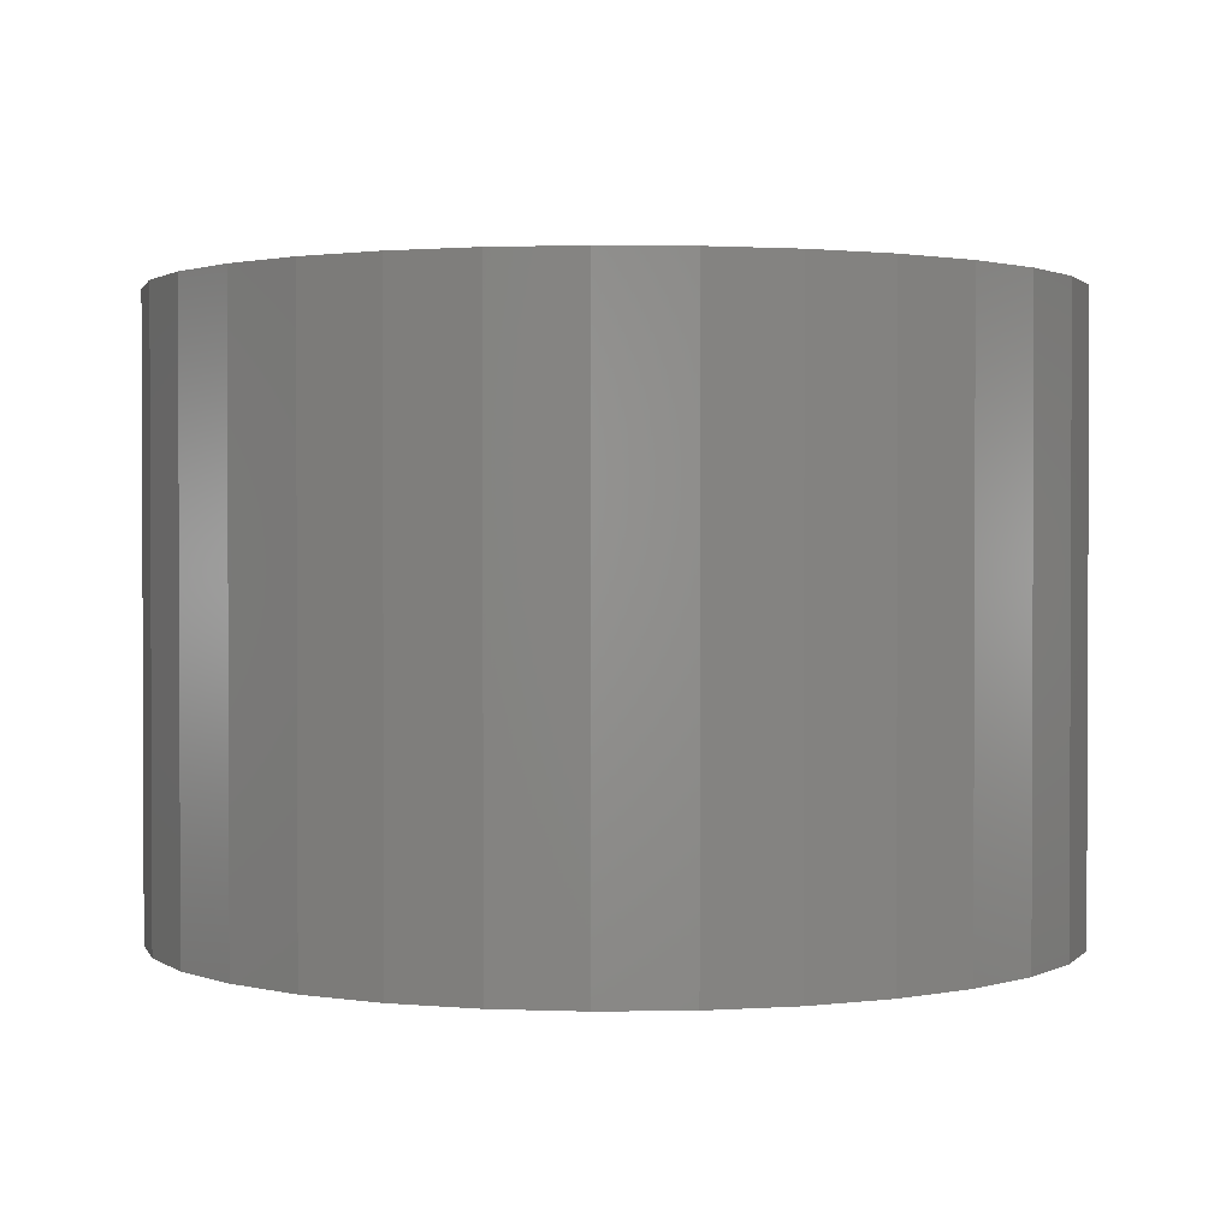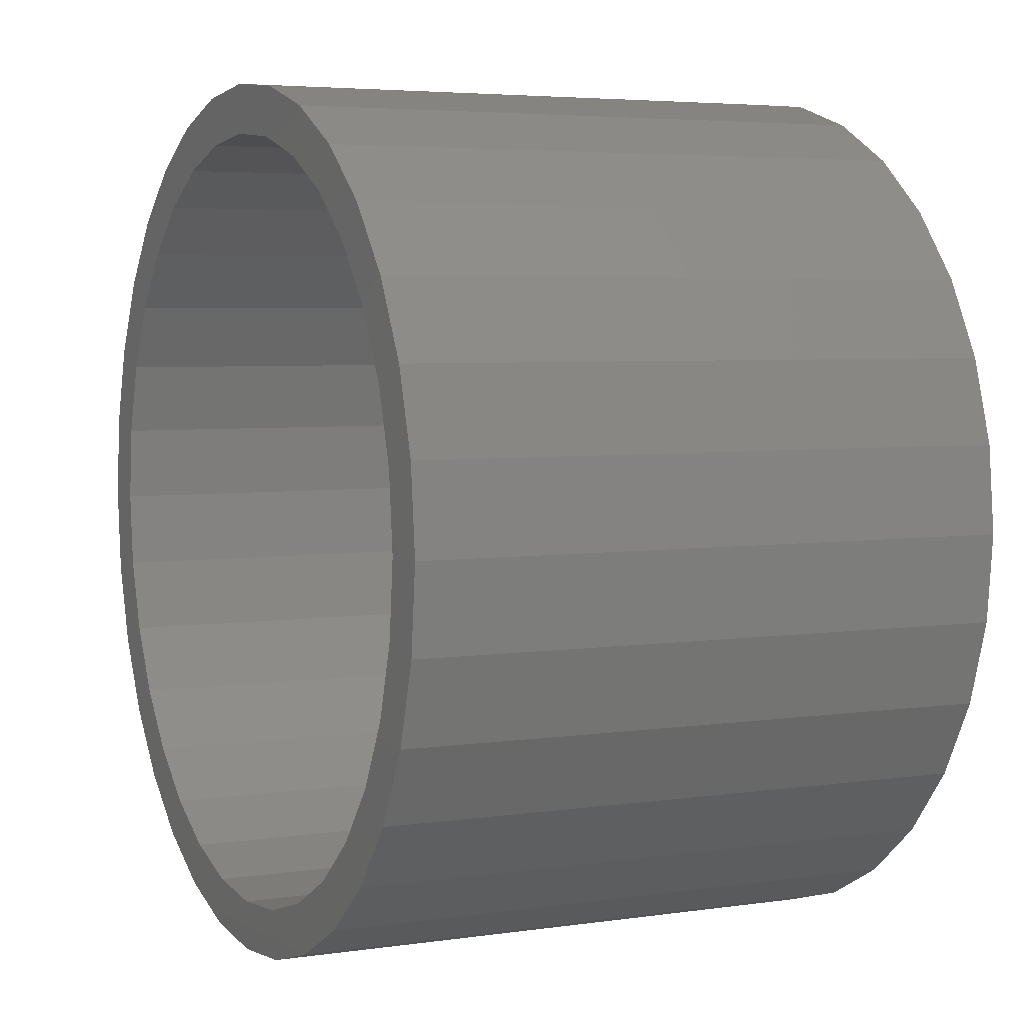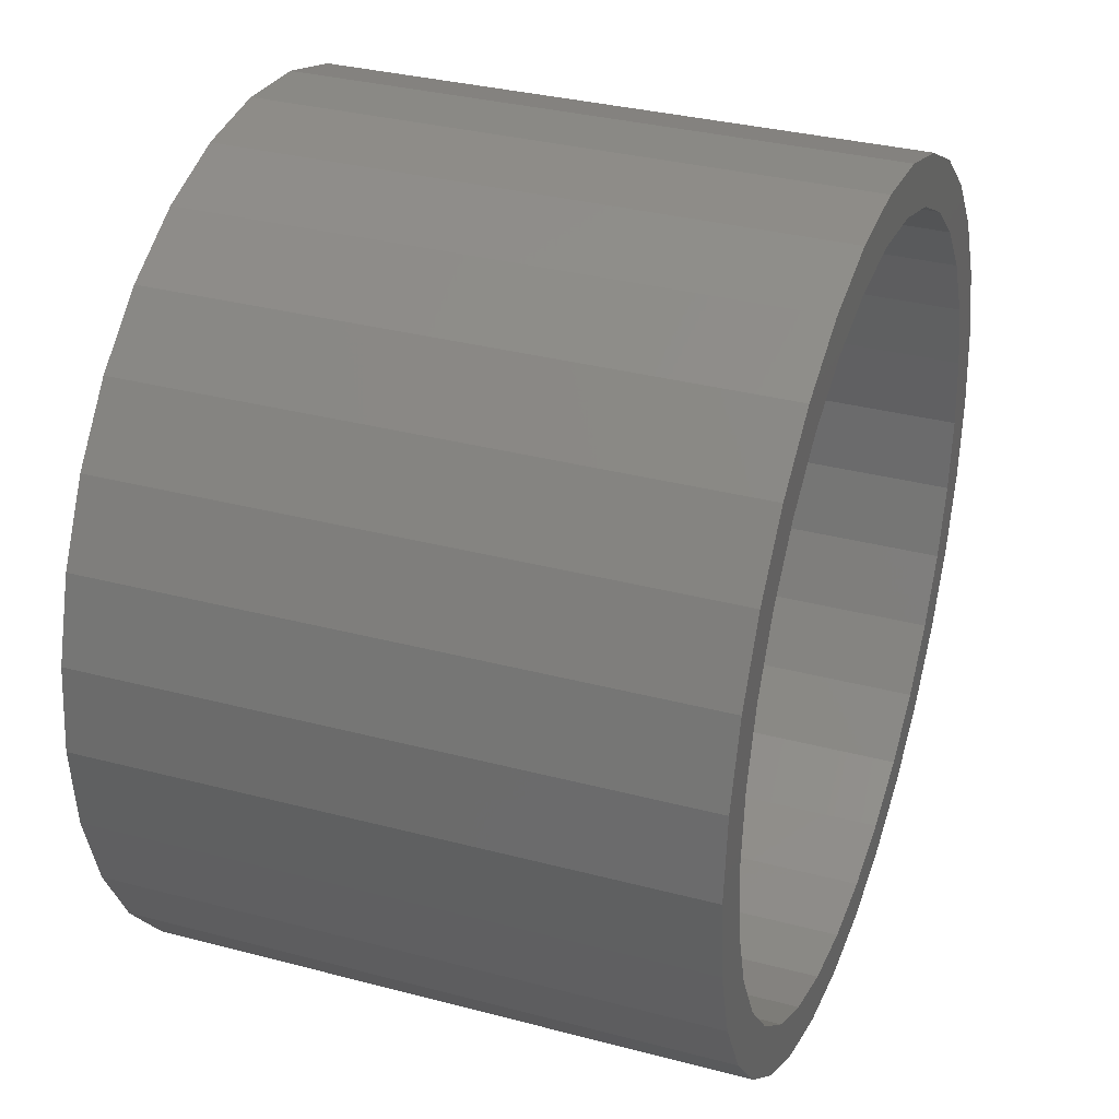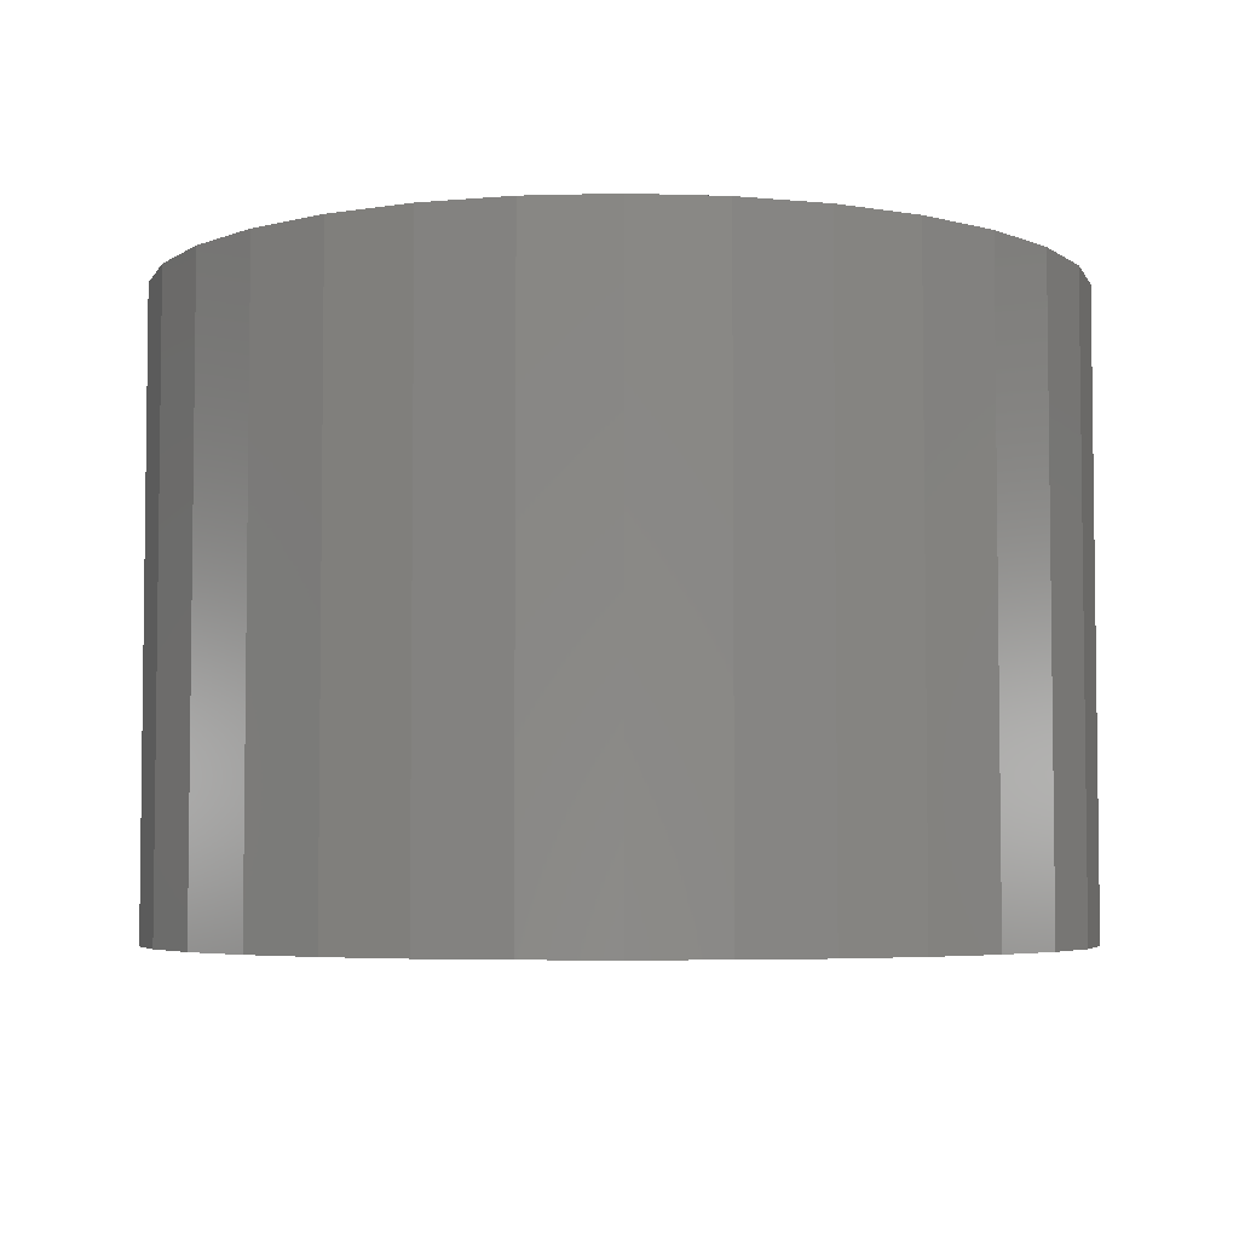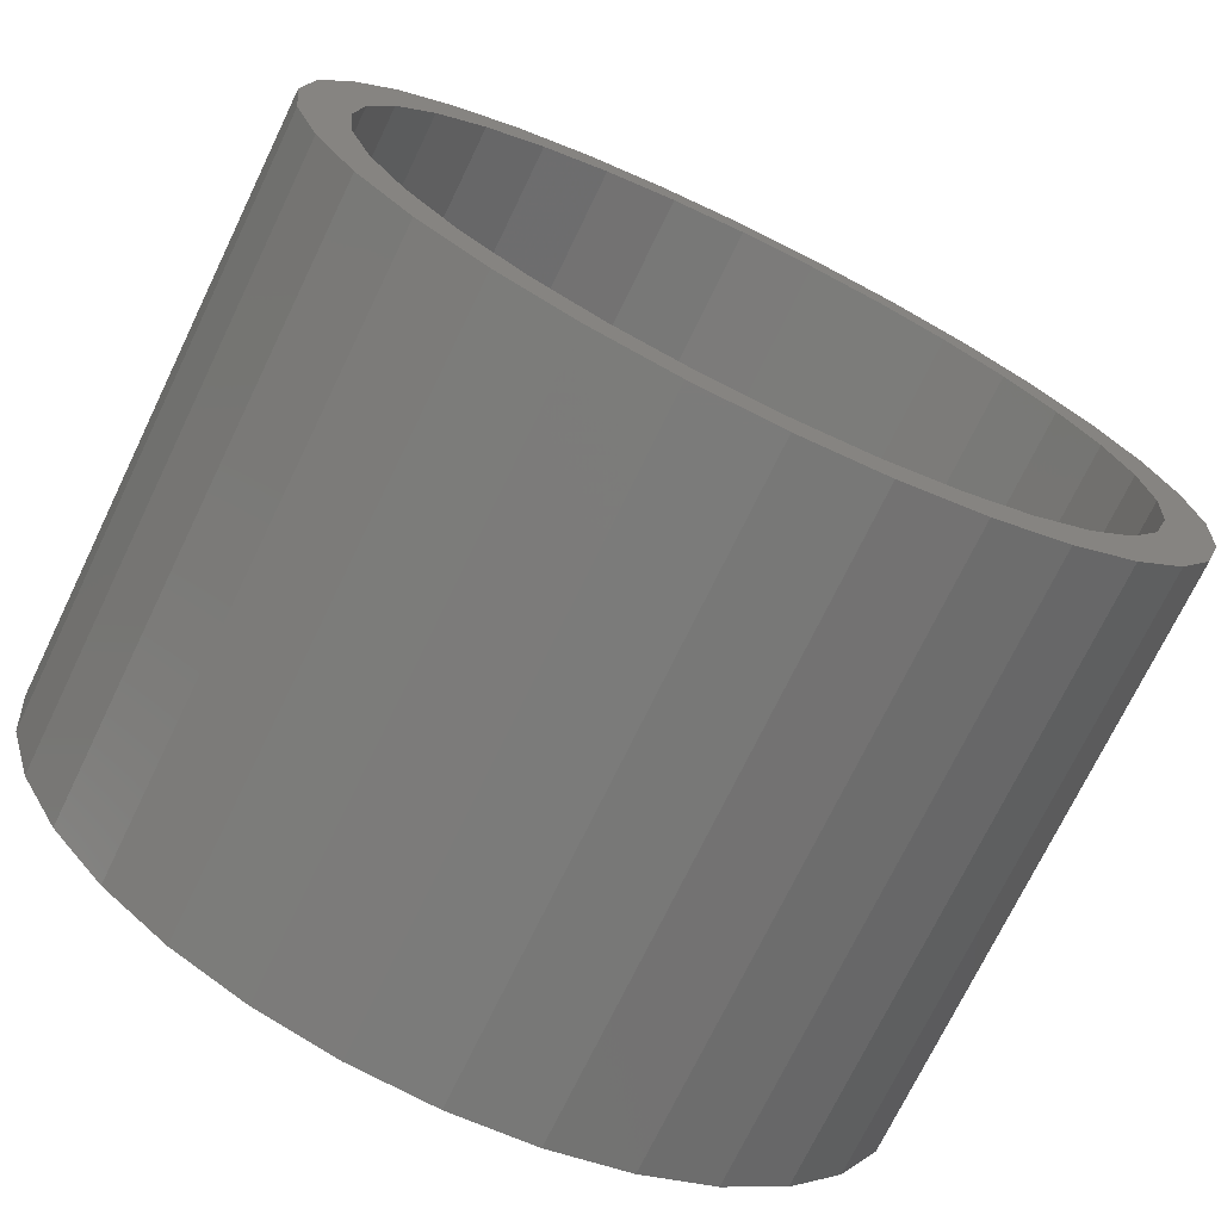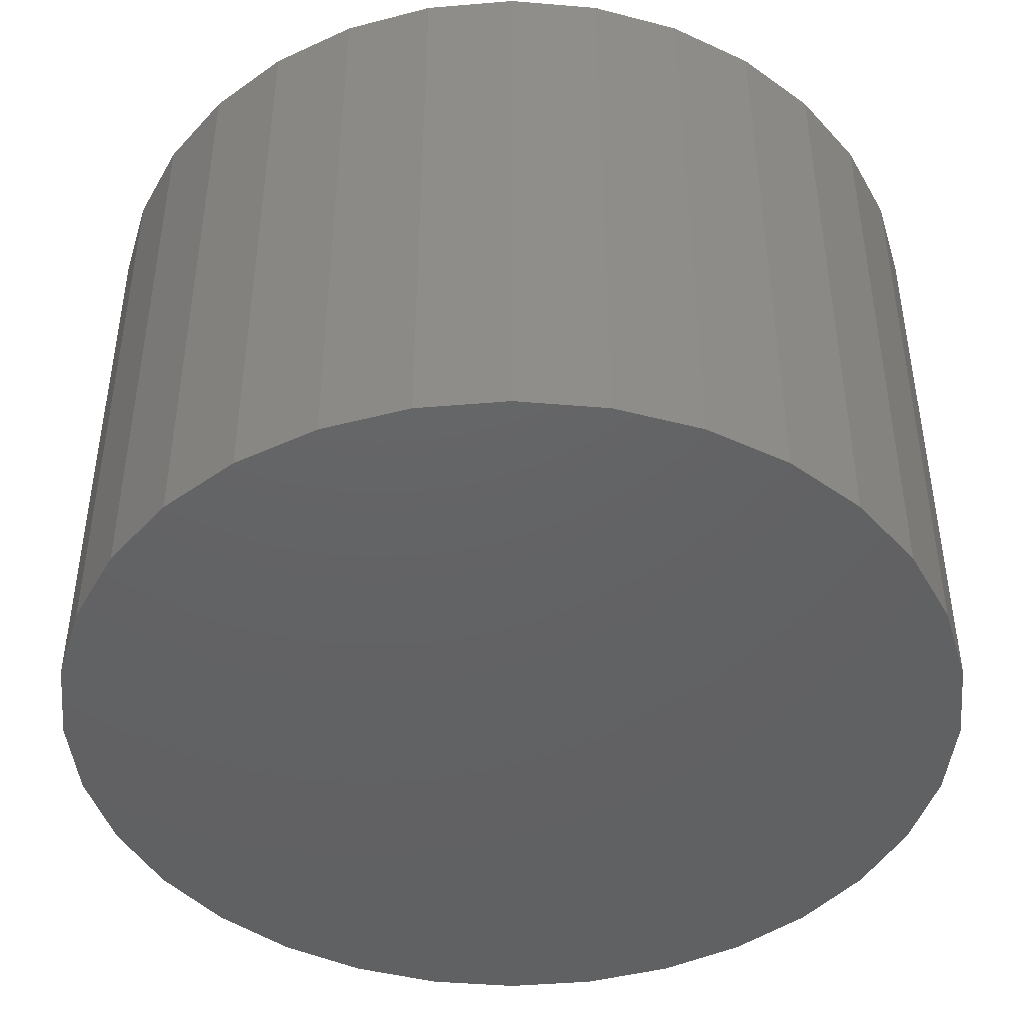
<metadata>
{"format":"stl","ext":"stl","renderer":"f3d","projection":"perspective","resolution":1024,"background":"white","views":[{"elev":1.4,"azim":-64.9,"up":"+Y"},{"elev":4.6,"azim":-115.5,"up":"+Z"},{"elev":33.1,"azim":110.0,"up":"+Z"},{"elev":-4.8,"azim":67.0,"up":"+Y"},{"elev":-72.8,"azim":154.2,"up":"+Z"},{"elev":45.3,"azim":-0.0,"up":"+Z"}]}
</metadata>
<code>
# stl→obj: 128 verts, 252 faces
v -0.05987 7.574e-17 0.3407
v 0.007895 8.327e-17 0.3474
v 0.007895 8.327e-17 0.3083
v -0.125 6.851e-17 0.3209
v -0.2485 5.481e-17 0.1713
v -0.2809 5.12e-17 0.193
v -0.2101 5.906e-17 0.218
v 0.07566 9.079e-17 0.3407
v 0.007895 8.327e-17 -0.3083
v 0.1408 9.803e-17 -0.3209
v 0.07566 9.079e-17 -0.3407
v 0.007895 8.327e-17 -0.3474
v -0.05225 7.659e-17 0.3024
v -0.1101 7.017e-17 0.2848
v -0.1851 6.184e-17 0.2888
v -0.1634 6.425e-17 0.2563
v -0.2377 5.6e-17 0.2456
v -0.1634 6.425e-17 -0.2563
v -0.2377 5.6e-17 -0.2456
v -0.2101 5.906e-17 -0.218
v -0.2809 5.12e-17 -0.193
v -0.2485 5.481e-17 -0.1713
v -0.313 4.764e-17 -0.1329
v -0.2769 5.164e-17 -0.118
v -0.3328 4.544e-17 -0.06777
v -0.2945 4.97e-17 -0.06015
v -0.3395 4.47e-17 7.195e-16
v -0.3004 4.904e-17 6.334e-16
v -0.3328 4.544e-17 0.06777
v -0.2945 4.97e-17 0.06015
v -0.313 4.764e-17 0.1329
v -0.2769 5.164e-17 0.118
v -0.05987 7.574e-17 -0.3407
v -0.125 6.851e-17 -0.3209
v -0.05225 7.659e-17 -0.3024
v -0.1851 6.184e-17 -0.2888
v -0.1101 7.017e-17 -0.2848
v 0.2642 1.117e-16 0.1713
v 0.2259 1.075e-16 0.218
v 0.2967 1.153e-16 0.193
v 0.1792 1.023e-16 0.2563
v 0.2535 1.105e-16 0.2456
v 0.1259 9.637e-17 0.2848
v 0.2009 1.047e-16 0.2888
v 0.06804 8.994e-17 0.3024
v 0.1408 9.803e-17 0.3209
v 0.1792 1.023e-16 -0.2563
v 0.2259 1.075e-16 -0.218
v 0.2535 1.105e-16 -0.2456
v 0.2642 1.117e-16 -0.1713
v 0.2967 1.153e-16 -0.193
v 0.2927 1.149e-16 -0.118
v 0.3288 1.189e-16 -0.1329
v 0.3103 1.168e-16 -0.06015
v 0.3486 1.211e-16 -0.06777
v 0.3162 1.175e-16 -1.408e-16
v 0.3553 1.218e-16 -4.613e-16
v 0.3103 1.168e-16 0.06015
v 0.3486 1.211e-16 0.06777
v 0.2927 1.149e-16 0.118
v 0.3288 1.189e-16 0.1329
v 0.06804 8.994e-17 -0.3024
v 0.1259 9.637e-17 -0.2848
v 0.2009 1.047e-16 -0.2888
v 0.06804 -0.4375 -0.3024
v 0.1259 -0.4375 -0.2848
v 0.1792 -0.4375 -0.2563
v 0.2259 -0.4375 -0.218
v 0.2642 -0.4375 -0.1713
v 0.2927 -0.4375 -0.118
v 0.3103 -0.4375 -0.06015
v 0.3162 -0.4375 -1.408e-16
v 0.007895 -0.4375 -0.3083
v -0.05225 -0.4375 -0.3024
v -0.1101 -0.4375 -0.2848
v -0.1634 -0.4375 -0.2563
v -0.2101 -0.4375 -0.218
v -0.2485 -0.4375 -0.1713
v -0.2769 -0.4375 -0.118
v -0.2945 -0.4375 -0.06015
v -0.3004 -0.4375 6.334e-16
v -0.05225 -0.4375 0.3024
v -0.1101 -0.4375 0.2848
v -0.1634 -0.4375 0.2563
v -0.2101 -0.4375 0.218
v -0.2485 -0.4375 0.1713
v -0.2769 -0.4375 0.118
v -0.2945 -0.4375 0.06015
v 0.007895 -0.4375 0.3083
v 0.06804 -0.4375 0.3024
v 0.1259 -0.4375 0.2848
v 0.1792 -0.4375 0.2563
v 0.2259 -0.4375 0.218
v 0.2642 -0.4375 0.1713
v 0.2927 -0.4375 0.118
v 0.3103 -0.4375 0.06015
v -0.05987 -0.4766 0.3407
v 0.07566 -0.4766 0.3407
v 0.007895 -0.4766 0.3474
v 0.1408 -0.4766 0.3209
v -0.125 -0.4766 0.3209
v 0.2009 -0.4766 0.2888
v -0.1851 -0.4766 0.2888
v 0.2535 -0.4766 0.2456
v -0.2377 -0.4766 0.2456
v 0.2967 -0.4766 0.193
v -0.2809 -0.4766 0.193
v 0.3288 -0.4766 0.1329
v -0.313 -0.4766 0.1329
v 0.3486 -0.4766 0.06777
v -0.3328 -0.4766 0.06777
v 0.3553 -0.4766 -4.613e-16
v -0.3395 -0.4766 7.195e-16
v 0.3486 -0.4766 -0.06777
v -0.3328 -0.4766 -0.06777
v 0.3288 -0.4766 -0.1329
v -0.313 -0.4766 -0.1329
v 0.2967 -0.4766 -0.193
v -0.2809 -0.4766 -0.193
v 0.2535 -0.4766 -0.2456
v -0.2377 -0.4766 -0.2456
v 0.2009 -0.4766 -0.2888
v -0.1851 -0.4766 -0.2888
v 0.1408 -0.4766 -0.3209
v -0.125 -0.4766 -0.3209
v 0.07566 -0.4766 -0.3407
v -0.05987 -0.4766 -0.3407
v 0.007895 -0.4766 -0.3474
f 1 2 3
f 4 1 3
f 5 6 7
f 3 2 8
f 9 10 11
f 11 12 9
f 3 13 4
f 4 13 14
f 4 14 15
f 15 14 16
f 15 16 17
f 17 16 7
f 17 7 6
f 18 19 20
f 20 19 21
f 20 21 22
f 22 21 23
f 22 23 24
f 24 23 25
f 24 25 26
f 26 25 27
f 26 27 28
f 28 27 29
f 28 29 30
f 30 29 31
f 30 31 32
f 32 31 6
f 32 6 5
f 12 33 9
f 9 33 34
f 9 34 35
f 35 34 36
f 35 36 37
f 37 36 19
f 37 19 18
f 38 39 40
f 40 39 41
f 40 41 42
f 42 41 43
f 42 43 44
f 44 43 45
f 44 45 46
f 46 45 3
f 46 3 8
f 47 48 49
f 49 48 50
f 49 50 51
f 51 50 52
f 51 52 53
f 53 52 54
f 53 54 55
f 55 54 56
f 55 56 57
f 57 56 58
f 57 58 59
f 59 58 60
f 59 60 61
f 61 60 38
f 61 38 40
f 9 62 10
f 10 62 63
f 10 63 64
f 64 63 47
f 64 47 49
f 9 65 62
f 62 65 66
f 62 66 63
f 63 66 67
f 63 67 47
f 47 67 68
f 47 68 48
f 48 68 69
f 48 69 50
f 50 69 70
f 50 70 52
f 52 70 71
f 52 71 54
f 54 71 72
f 54 72 56
f 65 9 73
f 73 9 35
f 73 35 74
f 74 35 37
f 74 37 75
f 75 37 18
f 75 18 76
f 76 18 20
f 76 20 77
f 77 20 22
f 77 22 78
f 78 22 24
f 78 24 79
f 79 24 26
f 79 26 80
f 80 26 28
f 80 28 81
f 3 82 13
f 13 82 83
f 13 83 14
f 14 83 84
f 14 84 16
f 16 84 85
f 16 85 7
f 7 85 86
f 7 86 5
f 5 86 87
f 5 87 32
f 32 87 88
f 32 88 30
f 30 88 81
f 30 81 28
f 82 3 89
f 89 3 45
f 89 45 90
f 90 45 43
f 90 43 91
f 91 43 41
f 91 41 92
f 92 41 39
f 92 39 93
f 93 39 38
f 93 38 94
f 94 38 60
f 94 60 95
f 95 60 58
f 95 58 96
f 96 58 56
f 96 56 72
f 89 90 82
f 73 74 65
f 65 74 75
f 65 75 66
f 66 75 76
f 66 76 67
f 67 76 77
f 67 77 68
f 68 77 78
f 68 78 69
f 69 78 79
f 69 79 70
f 70 79 80
f 70 80 71
f 71 80 81
f 71 81 72
f 72 81 88
f 72 88 96
f 96 88 87
f 96 87 95
f 95 87 86
f 95 86 94
f 94 86 85
f 94 85 93
f 93 85 84
f 93 84 92
f 92 84 83
f 92 83 91
f 91 83 82
f 91 82 90
f 97 98 99
f 98 97 100
f 100 97 101
f 100 101 102
f 102 101 103
f 102 103 104
f 104 103 105
f 104 105 106
f 106 105 107
f 106 107 108
f 108 107 109
f 108 109 110
f 110 109 111
f 110 111 112
f 112 111 113
f 112 113 114
f 114 113 115
f 114 115 116
f 116 115 117
f 116 117 118
f 118 117 119
f 118 119 120
f 120 119 121
f 120 121 122
f 122 121 123
f 122 123 124
f 124 123 125
f 124 125 126
f 126 125 127
f 126 127 128
f 57 112 55
f 55 112 114
f 55 114 53
f 53 114 116
f 53 116 51
f 51 116 118
f 51 118 49
f 49 118 120
f 49 120 64
f 64 120 122
f 64 122 10
f 10 122 124
f 10 124 11
f 11 124 126
f 11 126 12
f 12 126 128
f 12 128 33
f 33 128 127
f 33 127 34
f 34 127 125
f 34 125 36
f 36 125 123
f 36 123 19
f 19 123 121
f 19 121 21
f 21 121 119
f 21 119 23
f 23 119 117
f 23 117 25
f 25 117 115
f 25 115 27
f 27 115 113
f 27 113 29
f 29 113 111
f 29 111 31
f 31 111 109
f 31 109 6
f 6 109 107
f 6 107 17
f 17 107 105
f 17 105 15
f 15 105 103
f 15 103 4
f 4 103 101
f 4 101 1
f 1 101 97
f 1 97 2
f 2 97 99
f 2 99 8
f 8 99 98
f 8 98 46
f 46 98 100
f 46 100 44
f 44 100 102
f 44 102 42
f 42 102 104
f 42 104 40
f 40 104 106
f 40 106 61
f 61 106 108
f 61 108 59
f 59 108 110
f 59 110 57
f 57 110 112

</code>
